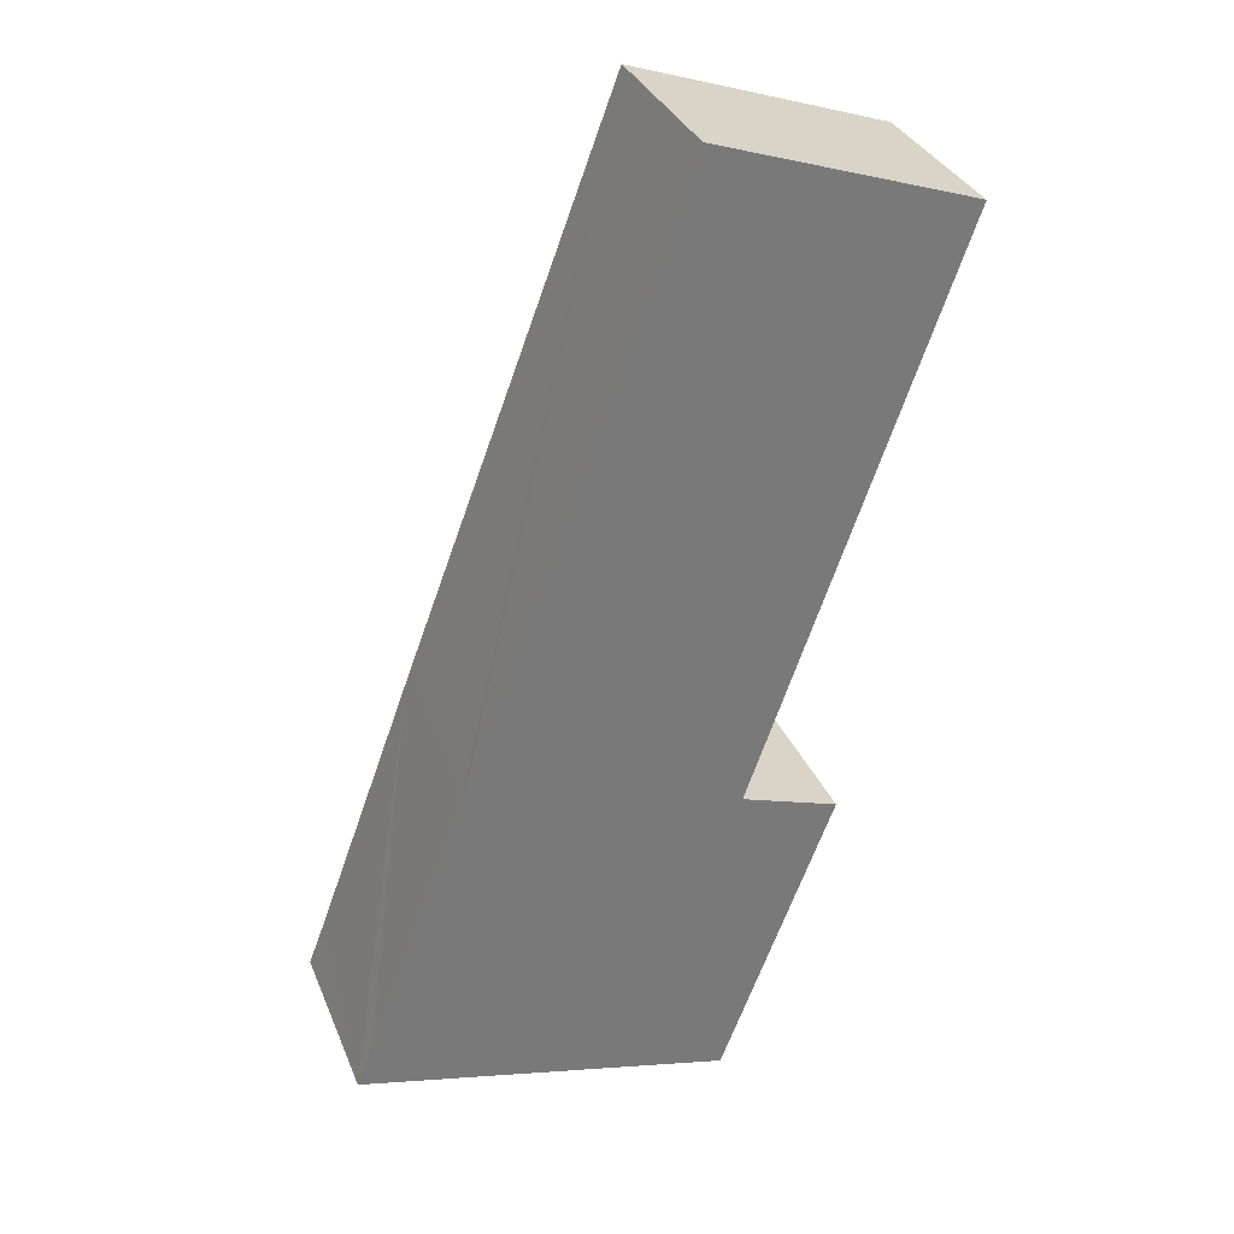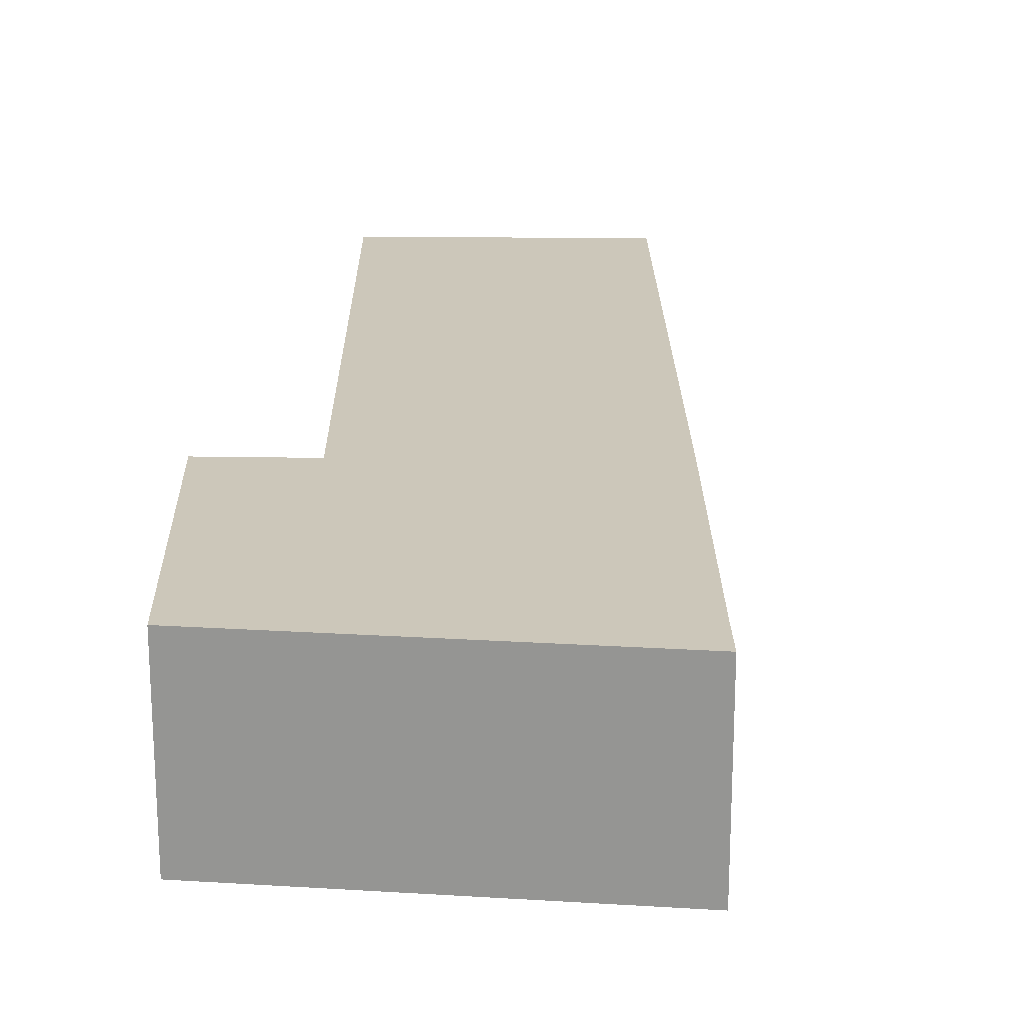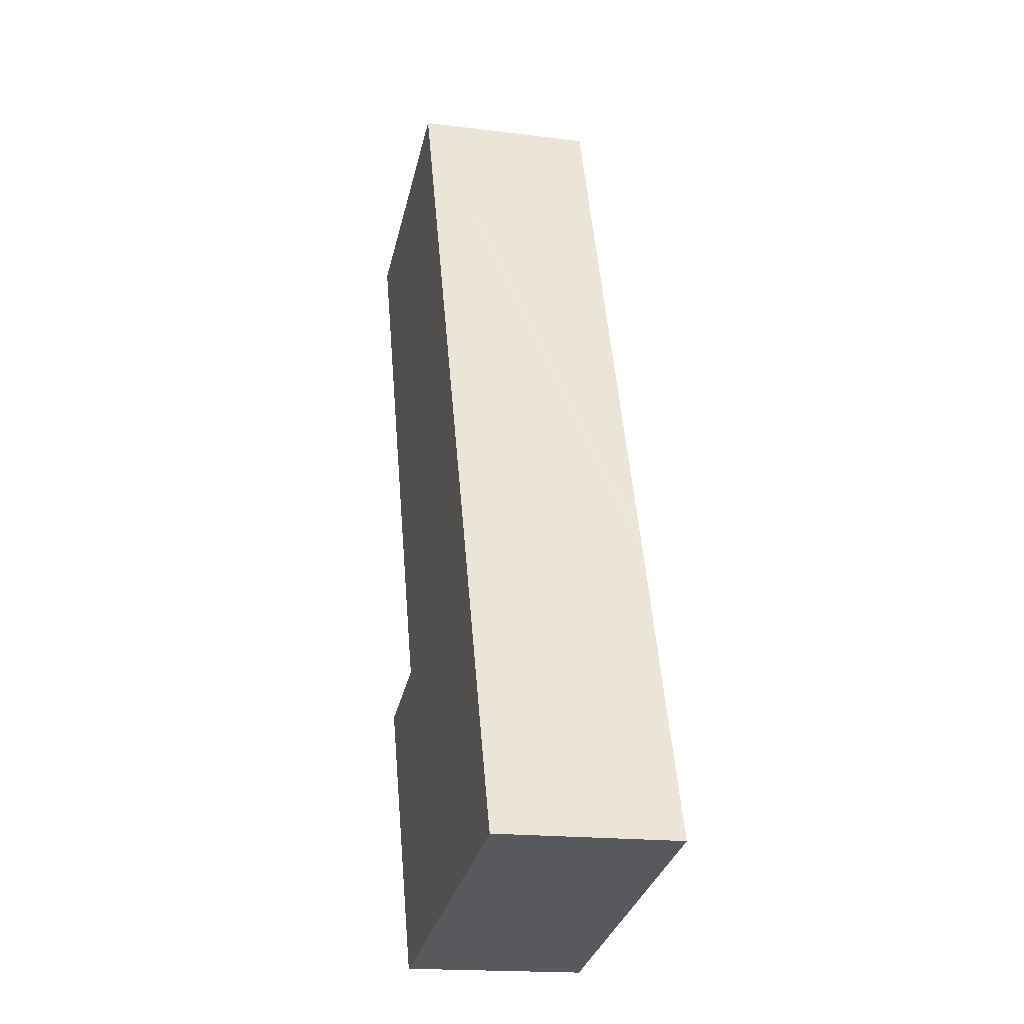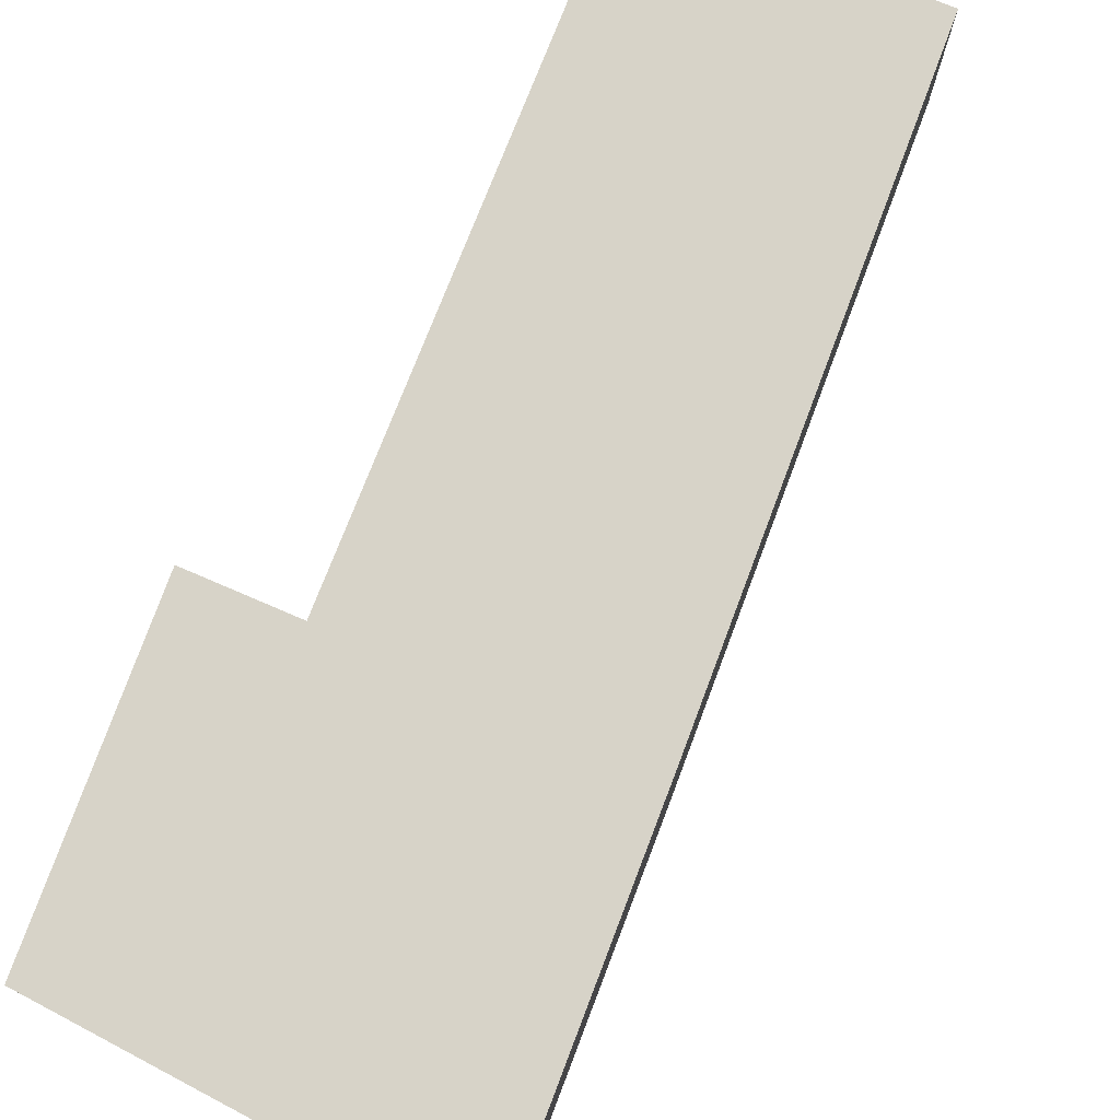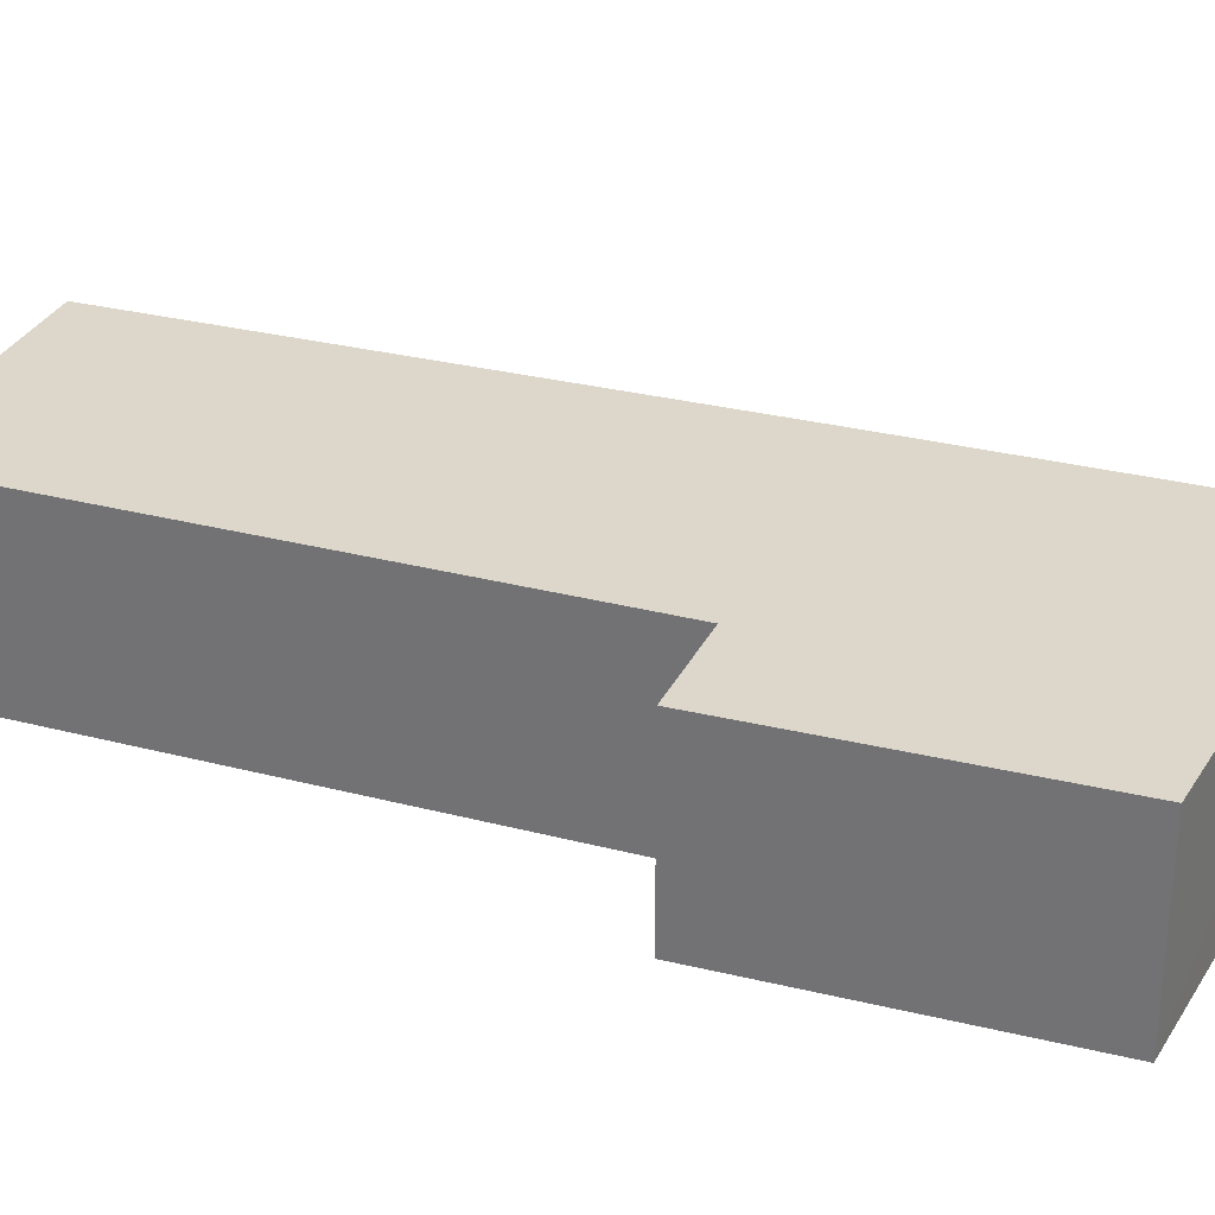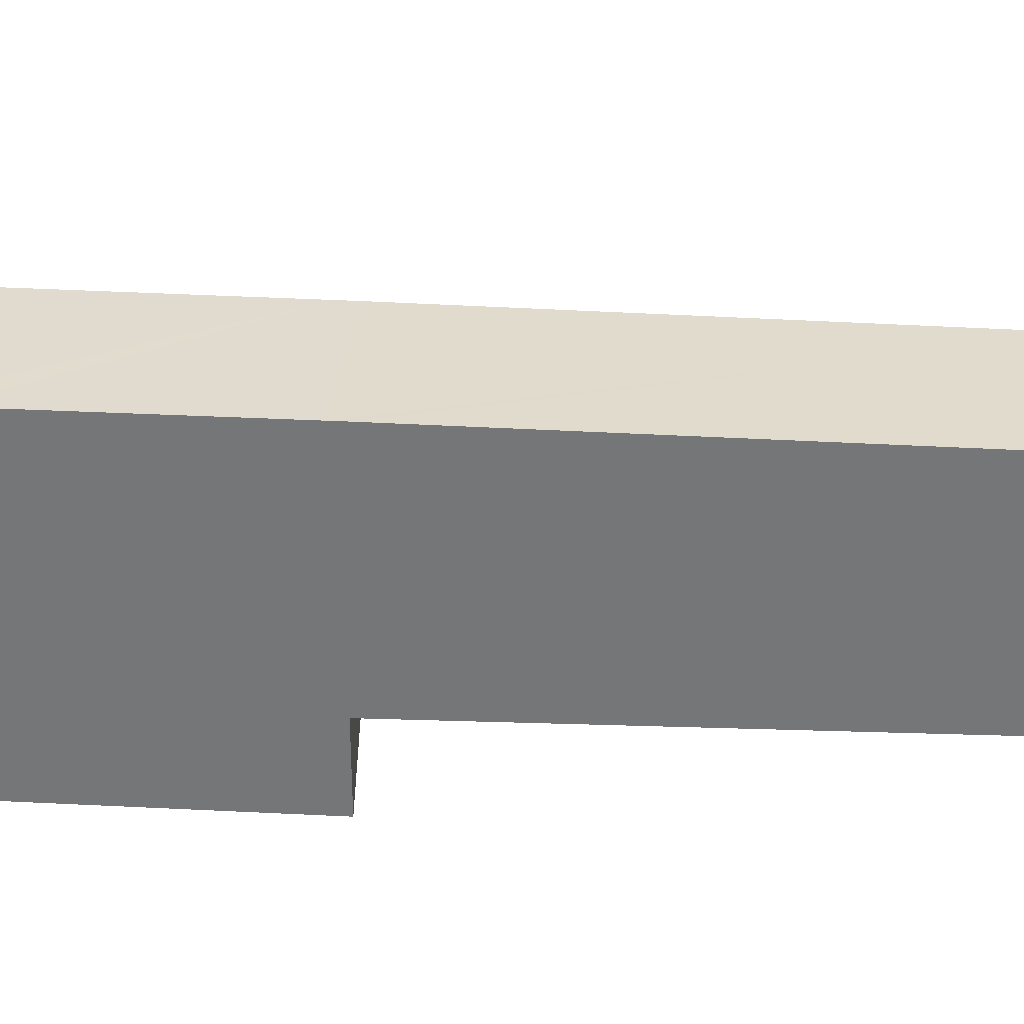
<metadata>
{"format":"obj","ext":"obj","renderer":"f3d","projection":"perspective","resolution":1024,"background":"white","views":[{"elev":32.7,"azim":-19.9,"up":"+Z"},{"elev":21.5,"azim":-160.5,"up":"+Y"},{"elev":-17.9,"azim":-103.9,"up":"+Z"},{"elev":77.0,"azim":-139.0,"up":"+Y"},{"elev":30.7,"azim":130.1,"up":"+Y"},{"elev":-56.8,"azim":-72.4,"up":"+Y"}]}
</metadata>
<code>
v  10 5.632 26.96
v  11.61 5.632 7.165
v  3.647 5.632 9.931
v  11.72 5.632 7.48
v  17.72 5.632 24.39
v  0.497 5.632 1.318
v  8.26 5.632 -1.933
v  0 5.632 3.449e-16
v  11.17 5.632 -2.615
v  3.458 5.632 9.414
v  14.54 5.632 6.226
v  11.63 5.632 7.158
v  14.54 -3.812e-16 6.226
v  11.17 1.601e-16 -2.615
v  17.72 -1.493e-15 24.39
v  11.72 -4.58e-16 7.48
v  11.61 -4.387e-16 7.165
v  8.26 1.184e-16 -1.933
v  0 0 0
v  0.497 -8.07e-17 1.318
v  3.458 -5.764e-16 9.414
v  3.647 -6.081e-16 9.931
v  10 -1.651e-15 26.96
v  11.63 -4.383e-16 7.158
g defaultobject
f 1 2 3
f 2 1 4
f 4 1 5
f 6 7 8
f 7 6 9
f 9 6 10
f 9 10 11
f 11 10 2
f 2 10 3
f 11 2 12
f 13 9 11
f 9 13 14
f 15 4 5
f 4 15 16
f 4 16 2
f 2 16 17
f 14 7 9
f 7 14 8
f 8 14 18
f 8 18 19
f 19 6 8
f 6 19 10
f 10 19 20
f 10 20 21
f 10 21 3
f 3 21 1
f 1 21 22
f 1 22 23
f 23 5 1
f 5 23 15
f 12 13 11
f 13 12 2
f 13 2 24
f 24 2 17
f 22 15 23
f 15 22 16
f 16 22 21
f 16 21 20
f 16 20 17
f 17 20 24
f 24 20 13
f 13 20 19
f 13 19 18
f 13 18 14

</code>
